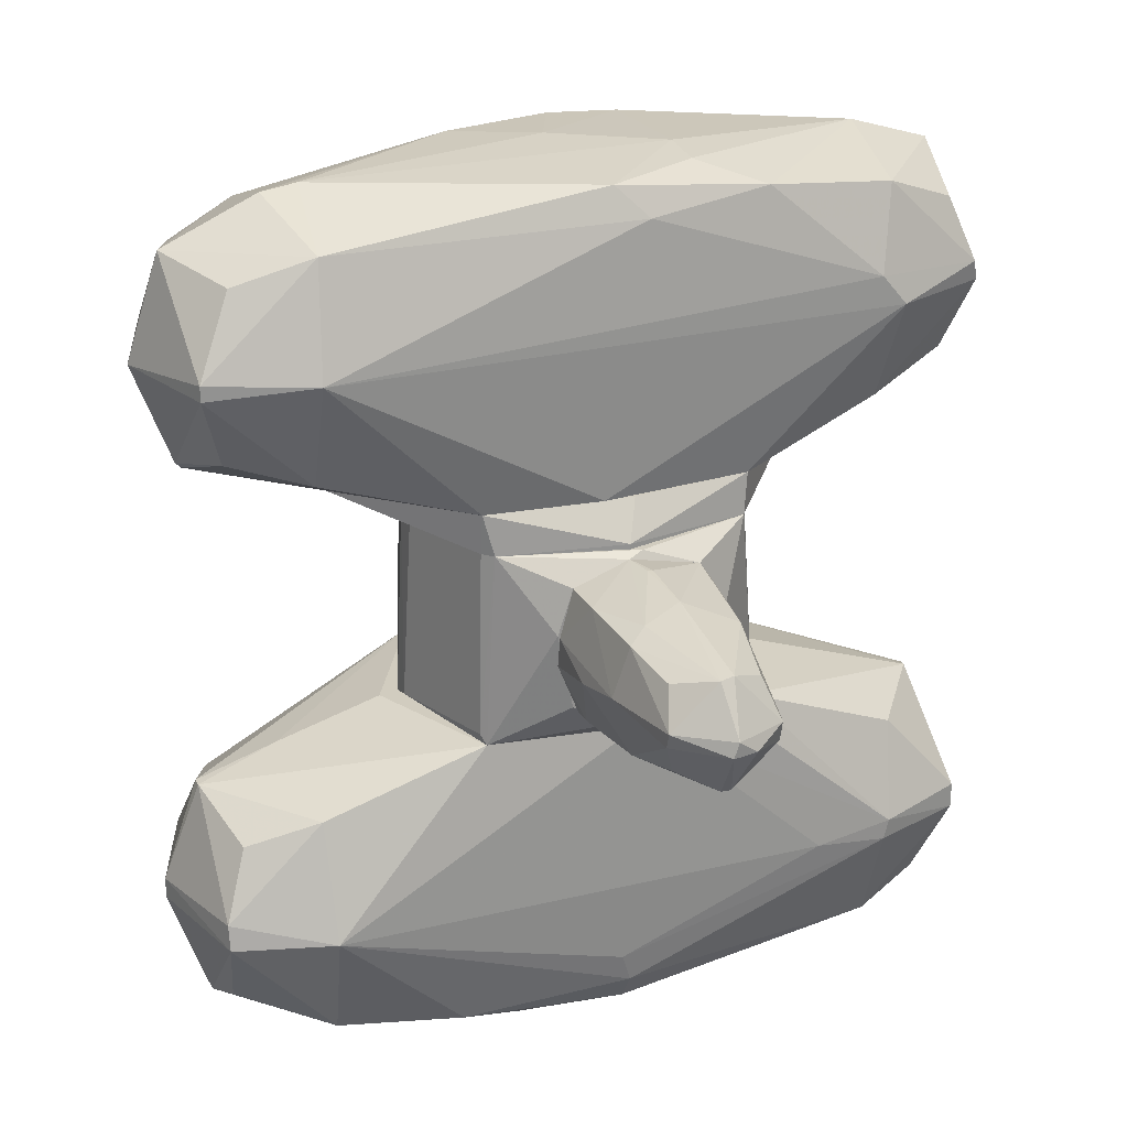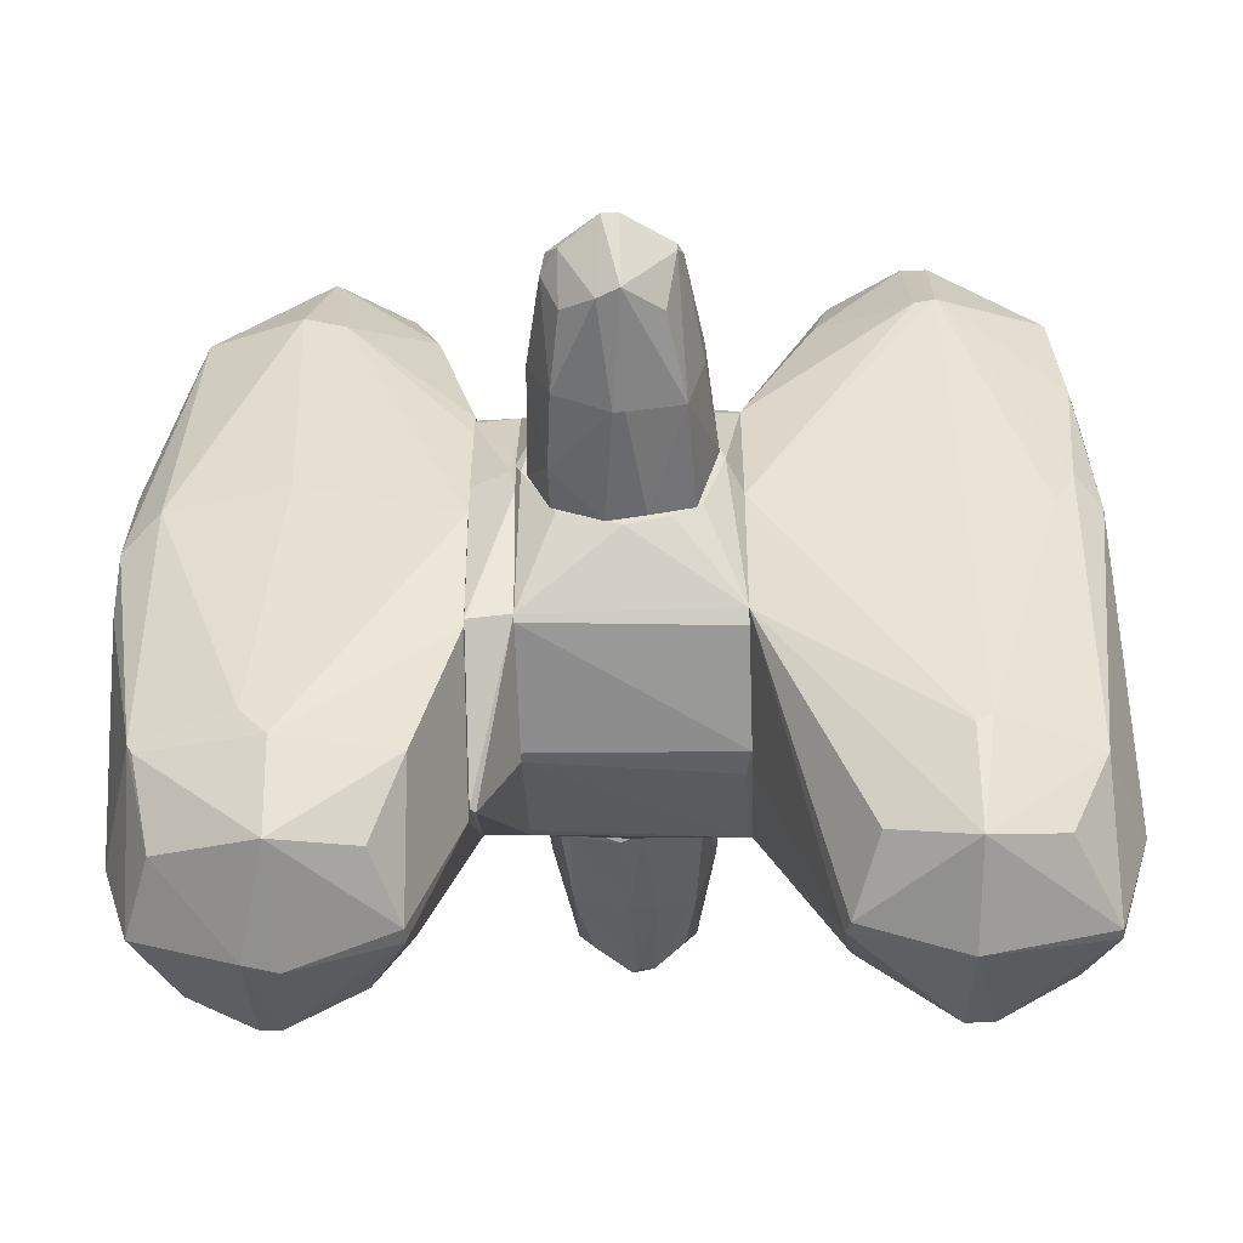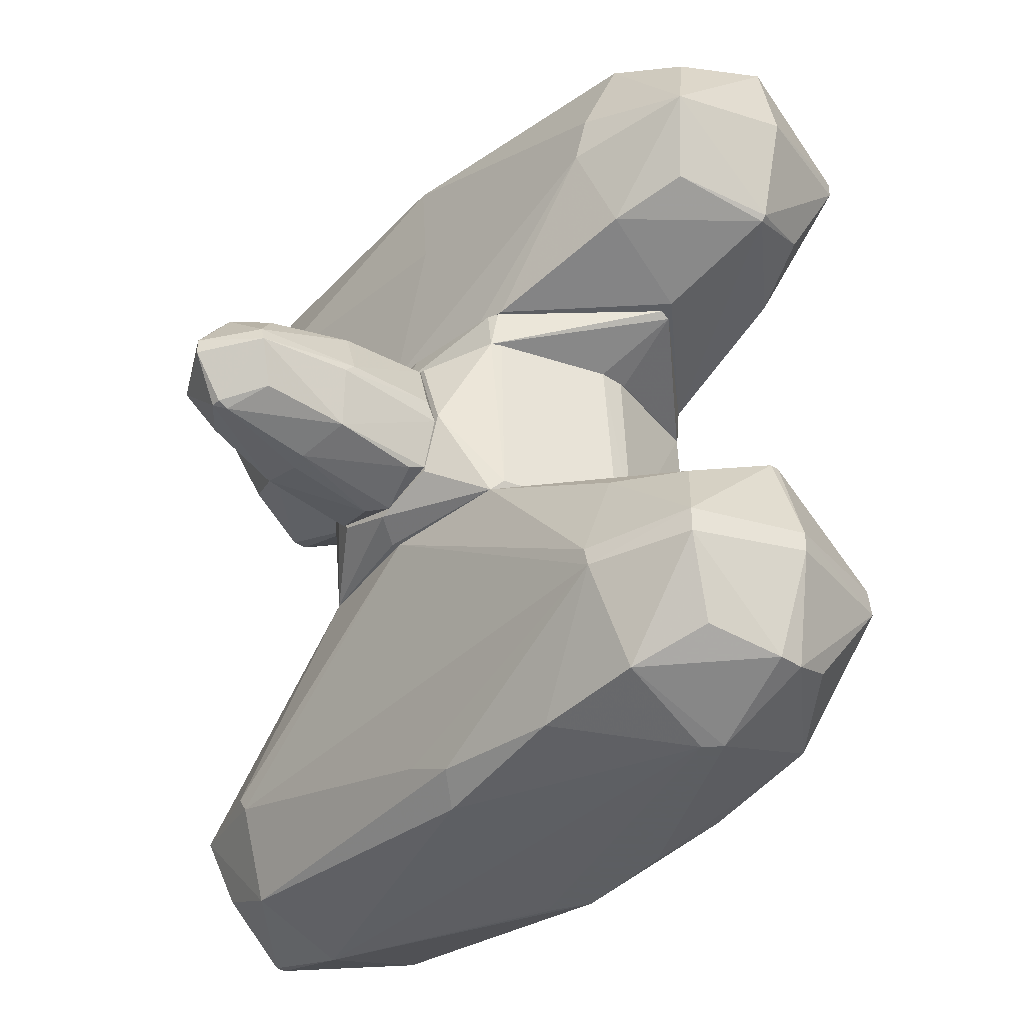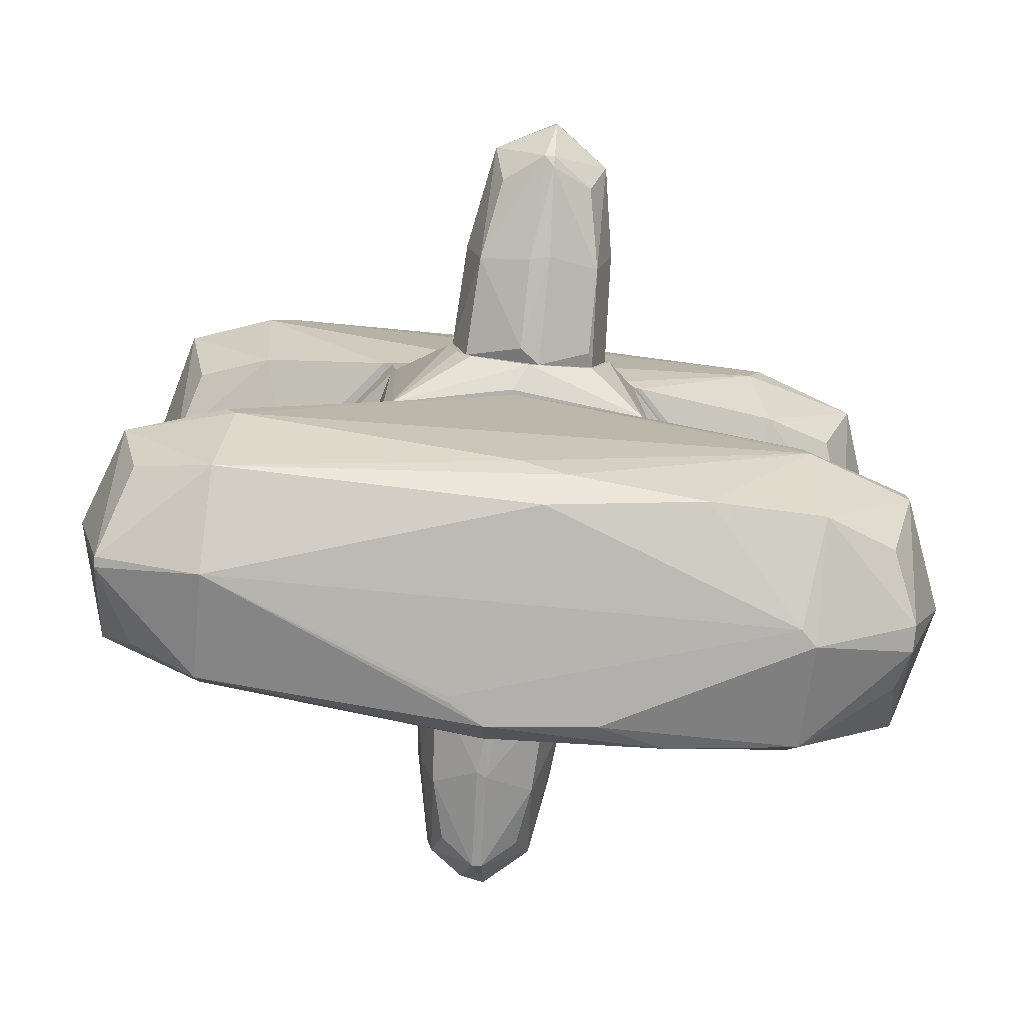
<metadata>
{"format":"obj","ext":"obj","renderer":"f3d","projection":"perspective","resolution":1024,"background":"white","views":[{"elev":24.2,"azim":68.2,"up":"+Y"},{"elev":-50.3,"azim":-88.0,"up":"+Z"},{"elev":-37.4,"azim":-40.9,"up":"+Y"},{"elev":-78.6,"azim":-95.8,"up":"+Y"}]}
</metadata>
<code>
o convex_0
v -0.04196 -0.9953 2.17
v 0.6507 -3.074 -0.3445
v 0.6871 -3.074 -0.3445
v 0.03069 -1.251 -2.714
v -0.8807 -2.818 0.3104
v 1.088 -2.016 2.098
v 0.9788 -0.7767 -0.7461
v -1.063 -0.7767 -0.05297
v -0.5524 -2.636 2.571
v -0.5889 -2.527 -2.605
v 0.9788 -2.125 -2.095
v -0.8079 -1.907 2.717
v 0.06712 -2.818 -2.787
v 0.06712 -3.074 2.061
v 0.7964 -1.87 2.79
v 0.9423 -0.7767 0.9671
v -0.9536 -2.016 -2.058
v -1.063 -2.089 1.988
v 0.9059 -2.928 1.149
v -0.9172 -0.7767 -0.964
v -0.005531 -3.037 -2.059
v -0.99 -0.7767 0.894
v 0.7235 -1.943 -2.788
v -0.04196 -1.178 2.754
v 0.76 -2.818 -2.059
v -0.7348 -2.016 -2.751
v 0.3954 -2.673 2.68
v -0.04196 -2.052 3.01
v -0.6984 -2.782 -2.059
v -0.6984 -3.001 0.1649
v -0.7712 -2.818 2.061
v 0.9788 -2.855 -0.08889
v -0.04196 -1.98 -3.007
v 0.8328 -2.818 2.061
v 0.03069 -0.7765 -1.329
v 0.7964 -1.214 2.097
v -0.5889 -1.47 -2.532
v 0.6871 -1.324 -2.241
v -0.0784 -2.782 2.754
v -0.6253 -1.397 2.535
v 1.015 -0.7767 -0.1619
v -0.04196 -0.7765 1.405
v 1.015 -2.052 -1.548
v 0.8328 -3.074 -0.08948
v 0.9059 -0.7767 -1.001
v 0.8328 -2.052 2.79
v 0.7235 -2.125 -2.788
v -0.9536 -2.125 -1.985
v -0.8079 -2.089 2.717
v 0.9788 -1.98 -2.131
v 0.614 -1.396 2.608
v -0.0784 -1.287 -2.751
v 0.76 -3.074 0.675
v -0.04196 -3.074 1.952
v 0.1036 -2.782 2.754
v 0.614 -2.636 -2.533
v -0.8079 -2.891 1.259
v -0.9172 -2.672 -0.01645
v -0.04196 -1.907 3.01
v 0.03069 -1.178 2.754
v -1.063 -1.943 1.952
v -0.8443 -1.287 1.988
v 1.015 -2.636 -0.01645
v -0.005531 -2.818 -2.787
f 26 33 64
f 2 3 14
f 17 8 20
f 3 2 21
f 1 22 24
f 21 13 25
f 17 20 26
f 26 10 29
f 5 29 30
f 29 21 30
f 6 19 32
f 25 11 32
f 4 23 33
f 19 6 34
f 4 20 35
f 20 8 35
f 15 6 36
f 6 16 36
f 26 20 37
f 23 4 38
f 9 31 39
f 31 14 39
f 12 24 40
f 24 22 40
f 16 6 41
f 7 35 41
f 41 35 42
f 1 16 42
f 22 1 42
f 8 22 42
f 35 8 42
f 16 41 42
f 41 6 43
f 14 3 44
f 3 21 44
f 21 25 44
f 32 19 44
f 25 32 44
f 4 35 45
f 35 7 45
f 38 4 45
f 6 15 46
f 34 6 46
f 27 34 46
f 11 25 47
f 33 23 47
f 13 33 47
f 8 17 48
f 18 8 48
f 17 26 48
f 26 29 48
f 12 18 49
f 28 12 49
f 31 9 49
f 18 31 49
f 9 39 49
f 39 28 49
f 23 38 50
f 7 41 50
f 43 11 50
f 41 43 50
f 45 7 50
f 38 45 50
f 11 47 50
f 47 23 50
f 15 36 51
f 20 4 52
f 4 33 52
f 33 26 52
f 37 20 52
f 26 37 52
f 19 34 53
f 34 14 53
f 14 44 53
f 44 19 53
f 2 14 54
f 21 2 54
f 30 21 54
f 14 31 54
f 14 34 55
f 34 27 55
f 39 14 55
f 28 39 55
f 46 28 55
f 27 46 55
f 25 13 56
f 47 25 56
f 13 47 56
f 18 5 57
f 5 30 57
f 31 18 57
f 30 54 57
f 54 31 57
f 5 18 58
f 29 5 58
f 18 48 58
f 48 29 58
f 24 12 59
f 12 28 59
f 46 15 59
f 28 46 59
f 16 1 60
f 1 24 60
f 36 16 60
f 15 51 60
f 51 36 60
f 24 59 60
f 59 15 60
f 8 18 61
f 18 12 61
f 22 8 61
f 22 61 62
f 12 40 62
f 40 22 62
f 61 12 62
f 6 32 63
f 32 11 63
f 11 43 63
f 43 6 63
f 13 21 64
f 10 26 64
f 29 10 64
f 21 29 64
f 33 13 64
o convex_1
v -1.173 0.6092 -0.08984
v 1.161 0.6457 0.01945
v 1.161 0.6092 0.01945
v -0.04222 0.9009 1.769
v -0.07854 0.9009 -1.73
v -1.063 0.9009 0.09208
v 0.9786 0.9009 -0.08949
v -0.99 0.6092 0.8944
v -0.00567 0.6092 -1.256
v 0.8695 0.6092 0.967
v 0.9058 0.6092 -0.9281
v -0.9534 0.6092 -1.001
v 0.9058 0.9009 0.967
v -0.9534 0.9009 -1.038
v 0.8695 0.9009 -0.9648
v -0.99 0.9009 0.8578
v -0.1151 0.6092 1.186
v 0.03065 0.8644 1.769
v -0.04222 0.8644 -1.73
v -1.173 0.6457 0.09208
v 0.9423 0.6092 0.8944
v 0.1035 0.6092 1.186
v -0.9534 0.9009 0.9307
f 80 72 87
f 68 69 70
f 69 68 71
f 65 67 72
f 67 65 73
f 72 67 74
f 66 67 75
f 67 73 75
f 73 65 76
f 66 71 77
f 71 68 77
f 65 70 78
f 70 69 78
f 76 65 78
f 69 76 78
f 71 66 79
f 69 71 79
f 66 75 79
f 68 70 80
f 72 74 81
f 68 72 82
f 77 68 82
f 74 77 82
f 72 81 82
f 75 73 83
f 76 69 83
f 73 76 83
f 69 79 83
f 79 75 83
f 70 65 84
f 65 72 84
f 80 70 84
f 72 80 84
f 67 66 85
f 74 67 85
f 66 77 85
f 77 74 85
f 81 74 86
f 74 82 86
f 82 81 86
f 72 68 87
f 68 80 87
o convex_2
v -0.2243 3.089 0.09186
v -0.8443 0.9009 -1.183
v -0.8079 0.9009 -1.183
v 0.06722 1.229 2.79
v 0.9787 1.995 -2.058
v 0.7963 2.76 1.988
v 0.9787 0.9009 0.1284
v -1.026 2.067 2.025
v -0.8443 2.76 -2.022
v -0.005651 1.229 -2.752
v 0.7599 2.797 -2.022
v -0.99 0.9009 0.7479
v -0.7712 2.724 2.097
v 1.052 1.995 2.061
v -1.063 1.958 -2.131
v -0.005651 2.833 -2.678
v 0.06722 2.688 2.827
v 0.833 3.016 0.02001
v -0.7712 1.922 2.79
v 0.8694 0.9009 -0.9641
v -0.99 2.797 0.01942
v 0.833 1.922 2.79
v -0.8443 1.958 -2.752
v 0.687 1.995 -2.752
v 0.9059 0.9009 0.967
v 0.03078 2.979 2.134
v -0.8076 3.052 -0.1626
v -0.005651 3.016 -2.095
v -0.04209 0.9011 1.879
v -0.7712 1.193 2.061
v -1.063 0.9009 -0.162
v -0.8443 1.193 -2.058
v -0.005651 1.922 3.046
v -0.07852 2.141 -2.971
v -0.07852 0.9011 -1.84
v 0.9423 2.797 -0.1991
v 0.7963 1.229 2.061
v 0.7235 1.266 -1.985
v -1.063 1.995 0.1649
v -0.6255 3.052 0.639
v 0.8694 2.906 -1.074
v -0.5526 2.651 -2.569
v 0.6506 2.578 2.535
v 0.2494 3.089 -0.6367
v -1.026 1.776 1.915
v 0.5777 2.578 -2.569
v -0.5526 2.542 2.608
v -0.6255 1.411 -2.605
v -0.589 1.375 2.571
v 0.9787 2.213 -1.876
v 0.03078 3.016 1.879
v -0.9536 0.9009 -1.11
v 0.5413 1.484 -2.569
v -1.063 2.14 -1.912
v -0.6983 3.052 -0.6367
v 0.5777 1.375 2.608
v 0.7235 2.14 -2.715
v 0.833 2.031 2.79
v -0.005651 1.922 -2.971
v 0.06722 1.193 2.754
v -0.115 1.229 -2.752
v -0.9536 0.9009 0.967
v 0.5777 3.052 -0.6367
v -0.8443 2.797 -1.949
f 142 115 151
f 89 90 94
f 89 94 99
f 94 92 101
f 100 95 106
f 92 94 107
f 94 90 107
f 95 100 108
f 102 96 110
f 99 94 112
f 94 101 112
f 104 93 113
f 100 104 113
f 108 100 114
f 98 103 115
f 89 99 118
f 102 110 119
f 106 91 120
f 104 106 120
f 91 109 120
f 90 89 122
f 107 90 122
f 97 107 122
f 93 101 123
f 105 93 123
f 101 109 124
f 112 101 124
f 92 107 125
f 107 97 125
f 111 92 125
f 95 108 126
f 118 95 126
f 102 118 126
f 100 113 127
f 88 114 127
f 114 100 127
f 98 115 128
f 105 123 128
f 110 96 129
f 121 110 129
f 103 121 129
f 93 104 130
f 106 95 132
f 117 106 132
f 118 99 132
f 95 118 132
f 103 98 133
f 104 100 134
f 100 106 134
f 106 104 134
f 119 110 135
f 91 106 136
f 106 117 136
f 101 92 137
f 123 101 137
f 98 128 137
f 128 123 137
f 93 105 138
f 113 93 138
f 88 127 138
f 127 113 138
f 131 88 138
f 105 131 138
f 89 118 139
f 118 102 139
f 102 119 139
f 122 89 139
f 119 122 139
f 97 111 140
f 125 97 140
f 111 125 140
f 96 102 141
f 126 108 141
f 102 126 141
f 114 88 142
f 88 131 142
f 131 115 142
f 109 91 143
f 124 109 143
f 92 111 144
f 121 103 144
f 111 121 144
f 133 98 144
f 103 133 144
f 137 92 144
f 98 137 144
f 101 93 145
f 109 101 145
f 104 120 145
f 120 109 145
f 93 130 145
f 130 104 145
f 111 97 146
f 110 121 146
f 121 111 146
f 116 112 147
f 117 116 147
f 112 124 147
f 91 136 147
f 136 117 147
f 143 91 147
f 124 143 147
f 97 122 148
f 122 119 148
f 135 110 148
f 119 135 148
f 146 97 148
f 110 146 148
f 99 112 149
f 112 116 149
f 116 117 149
f 132 99 149
f 117 132 149
f 128 115 150
f 105 128 150
f 131 105 150
f 115 131 150
f 108 114 151
f 115 103 151
f 129 96 151
f 103 129 151
f 96 141 151
f 141 108 151
f 114 142 151
o convex_3
v -2.048 -0.5575 -0.05331
v -1.282 0.5362 0.1288
v -1.282 0.4632 0.4205
v -3.032 0.02567 0.05588
v -1.282 0.06211 -0.564
v -1.282 -0.4847 0.4935
v -2.74 -0.0472 0.4569
v -2.74 0.06211 -0.3815
v -1.282 -0.4847 -0.4544
v -2.667 0.3903 -0.01687
v -2.813 -0.4117 -0.01687
v -1.574 0.3903 -0.418
v -1.355 0.02567 0.6029
v -2.011 -0.4481 -0.418
v -2.011 -0.4481 0.4569
v -1.975 0.3903 0.4205
v -1.282 -0.6306 0.09232
v -2.813 -0.08352 -0.3815
v -2.048 -0.01076 -0.5273
v -1.282 0.5362 -0.08974
v -2.594 0.2809 0.311
v -2.084 0.3538 -0.3815
v -2.084 -0.0472 0.5663
v -2.048 0.4997 -0.01687
v -2.594 -0.3388 0.3476
v -1.319 -0.1929 -0.564
v -2.084 -0.5575 0.09232
v -1.392 -0.6306 -0.05331
v -1.282 0.3903 -0.418
v -2.813 -0.4117 0.05588
v -2.777 0.3538 0.05588
v -2.594 -0.3388 -0.3086
v -1.282 -0.12 0.6029
v -3.032 -0.08352 0.05588
v -2.74 0.06211 0.4205
v -2.594 0.2809 -0.2722
v -1.392 -0.5211 0.4569
v -2.011 0.4997 0.05588
v -2.85 0.2809 -0.01687
v -2.048 -0.08352 -0.5273
v -2.011 0.02567 0.5663
v -2.74 -0.4481 0.05588
v -1.319 0.4268 0.4569
f 167 192 194
f 153 154 156
f 156 154 157
f 156 157 160
f 152 162 165
f 160 157 168
f 155 159 169
f 163 156 170
f 169 159 170
f 153 156 171
f 163 170 173
f 170 159 173
f 158 166 174
f 153 171 175
f 171 163 175
f 173 161 175
f 163 173 175
f 166 158 176
f 156 160 177
f 160 165 177
f 170 156 177
f 168 178 179
f 165 160 179
f 152 165 179
f 160 168 179
f 178 152 179
f 156 163 180
f 171 156 180
f 163 171 180
f 176 158 181
f 172 167 182
f 165 162 183
f 162 169 183
f 169 165 183
f 157 154 184
f 166 157 184
f 164 174 184
f 174 166 184
f 158 155 185
f 155 169 185
f 169 162 185
f 181 158 185
f 162 181 185
f 155 158 186
f 167 172 186
f 182 155 186
f 172 182 186
f 173 159 187
f 161 173 187
f 157 166 188
f 168 157 188
f 166 178 188
f 178 168 188
f 154 153 189
f 167 154 189
f 153 175 189
f 175 161 189
f 161 182 189
f 182 167 189
f 159 155 190
f 155 182 190
f 182 161 190
f 187 159 190
f 161 187 190
f 165 169 191
f 169 170 191
f 177 165 191
f 170 177 191
f 174 164 192
f 158 174 192
f 186 158 192
f 167 186 192
f 162 152 193
f 166 176 193
f 152 178 193
f 178 166 193
f 181 162 193
f 176 181 193
f 154 167 194
f 184 154 194
f 164 184 194
f 192 164 194
o convex_4
v -1.282 -0.3387 -0.5274
v 1.234 0.09849 0.5663
v 0.9423 0.6092 0.8943
v -0.005658 0.6092 -1.257
v 0.8694 -0.7765 -1.038
v -0.07831 -0.7765 1.259
v -0.99 0.6092 0.8943
v -0.8442 -0.7765 -1.038
v 0.9058 0.6092 -0.9283
v -0.99 -0.7765 0.8943
v -0.9536 0.6092 -1.001
v 0.9423 -0.7765 0.9672
v 1.234 -0.5211 -0.4544
v -1.282 0.4631 0.4569
v 0.06724 0.6092 1.186
v -0.07831 -0.7765 -1.293
v 1.234 0.4632 -0.4544
v -1.282 -0.667 0.01921
v -1.282 0.5727 -0.05324
v -1.282 -0.08366 0.6392
v 1.234 -0.6305 0.05568
v 1.234 0.5725 0.05568
v 1.234 0.02566 -0.6368
v -1.282 -0.04731 -0.6001
v 0.8694 0.6092 0.9672
v 0.06724 -0.74 1.259
v -0.115 0.6092 1.186
v 0.1037 -0.74 -1.293
v -0.9171 0.6092 -1.038
v -0.9171 -0.7035 0.9672
v 1.234 -0.4481 0.4569
v -1.282 -0.5212 0.4933
v 1.125 -0.74 -0.05324
v -1.282 0.3539 -0.4542
v -0.9171 -0.7765 -0.965
v 1.234 0.4267 0.4569
v 0.9058 -0.7035 1.004
v -1.099 -0.7765 -0.08971
v -0.9171 0.6092 0.931
v 1.197 0.6092 -0.05324
v -1.282 -0.5212 -0.4179
v -1.245 0.6092 0.05568
v -0.07831 0.6092 -1.257
v 0.9423 -0.7765 -0.9283
v 0.8329 0.6092 -0.9648
v 0.8694 -0.7035 -1.038
f 198 239 240
f 197 198 201
f 199 200 202
f 198 197 203
f 202 200 204
f 201 198 205
f 196 197 206
f 200 199 206
f 197 201 209
f 199 202 210
f 196 207 211
f 208 195 212
f 195 208 213
f 201 208 214
f 208 212 214
f 207 196 215
f 196 211 216
f 203 211 217
f 211 207 217
f 195 213 218
f 197 209 219
f 219 209 220
f 200 206 220
f 209 201 221
f 220 209 221
f 200 220 221
f 199 210 222
f 205 198 223
f 210 202 223
f 204 200 224
f 201 214 224
f 214 204 224
f 196 206 225
f 215 196 225
f 206 215 225
f 212 204 226
f 204 214 226
f 214 212 226
f 215 206 227
f 213 205 228
f 205 218 228
f 218 213 228
f 202 204 229
f 195 218 229
f 218 205 229
f 205 223 229
f 223 202 229
f 197 196 230
f 216 197 230
f 196 216 230
f 206 197 231
f 197 219 231
f 219 220 231
f 220 206 231
f 204 212 232
f 229 204 232
f 212 229 232
f 200 221 233
f 221 201 233
f 224 200 233
f 201 224 233
f 203 197 234
f 211 203 234
f 197 216 234
f 216 211 234
f 212 195 235
f 195 229 235
f 229 212 235
f 201 205 236
f 208 201 236
f 205 213 236
f 213 208 236
f 198 222 237
f 222 210 237
f 223 198 237
f 210 223 237
f 206 199 238
f 207 215 238
f 199 217 238
f 217 207 238
f 227 206 238
f 215 227 238
f 198 203 239
f 239 203 240
f 217 199 240
f 203 217 240
f 222 198 240
f 199 222 240
o convex_5
v 1.599 -0.5942 -0.01702
v 1.453 0.5727 0.01931
v 1.453 0.5727 -0.01702
v 2.984 0.06202 0.05574
v 1.234 -0.12 0.5664
v 1.234 -0.0836 -0.6004
v 2.692 -0.01073 -0.3816
v 2.729 0.06202 0.4203
v 2.729 -0.4118 0.05574
v 1.234 -0.4847 -0.4546
v 1.234 0.4266 0.4569
v 2.765 0.3902 0.09218
v 1.234 0.4632 -0.4546
v 1.234 -0.4847 0.4203
v 2.073 -0.4118 -0.3816
v 2.073 -0.4118 0.3839
v 2.037 0.3902 -0.3816
v 2.109 0.3902 0.4203
v 1.672 -0.04717 0.5664
v 1.964 0.02559 -0.5275
v 2.729 0.3902 -0.01702
v 2.729 -0.12 -0.3452
v 2.692 -0.04717 0.4203
v 1.234 -0.5942 0.09218
v 2.729 -0.4118 -0.01702
v 1.234 0.5727 0.05574
v 1.891 0.536 -0.01702
v 2.984 -0.04717 0.09218
v 1.964 -0.5576 0.01931
v 2.583 0.2807 -0.2722
v 2 -0.1566 -0.491
v 1.307 0.06202 -0.6004
v 1.271 0.09846 0.5664
v 2.765 0.02559 -0.3452
v 2 0.4632 0.2745
v 2.073 0.02559 0.5297
v 2.547 0.3173 0.3475
v 2.948 -0.04717 -0.08989
v 2.547 -0.3024 0.311
v 1.563 0.4266 0.4569
v 2.547 -0.3389 -0.2722
v 1.38 -0.4847 0.4203
v 1.927 -0.5576 -0.05345
v 1.344 0.3902 -0.491
f 260 272 284
f 245 246 250
f 246 245 251
f 248 244 252
f 246 251 253
f 245 250 254
f 257 247 260
f 252 244 261
f 259 256 263
f 250 241 264
f 254 250 264
f 242 243 266
f 243 253 266
f 253 251 266
f 243 242 267
f 253 243 267
f 257 253 267
f 252 261 267
f 261 257 267
f 244 248 268
f 248 263 268
f 263 249 268
f 249 265 268
f 249 256 269
f 264 241 269
f 265 249 269
f 257 261 270
f 250 246 271
f 255 250 271
f 246 260 271
f 260 247 271
f 247 262 271
f 262 255 271
f 246 253 272
f 260 246 272
f 251 245 273
f 245 259 273
f 247 257 274
f 261 244 274
f 262 247 274
f 257 270 274
f 270 261 274
f 258 252 275
f 242 266 275
f 267 242 275
f 252 267 275
f 248 258 276
f 263 248 276
f 259 263 276
f 273 259 276
f 248 252 277
f 258 248 277
f 252 258 277
f 265 262 278
f 244 268 278
f 268 265 278
f 274 244 278
f 262 274 278
f 256 249 279
f 249 263 279
f 263 256 279
f 266 251 280
f 251 273 280
f 258 275 280
f 275 266 280
f 276 258 280
f 273 276 280
f 255 262 281
f 265 255 281
f 262 265 281
f 245 254 282
f 259 245 282
f 256 259 282
f 254 264 282
f 269 256 282
f 264 269 282
f 241 250 283
f 250 255 283
f 255 265 283
f 269 241 283
f 265 269 283
f 253 257 284
f 257 260 284
f 272 253 284

</code>
